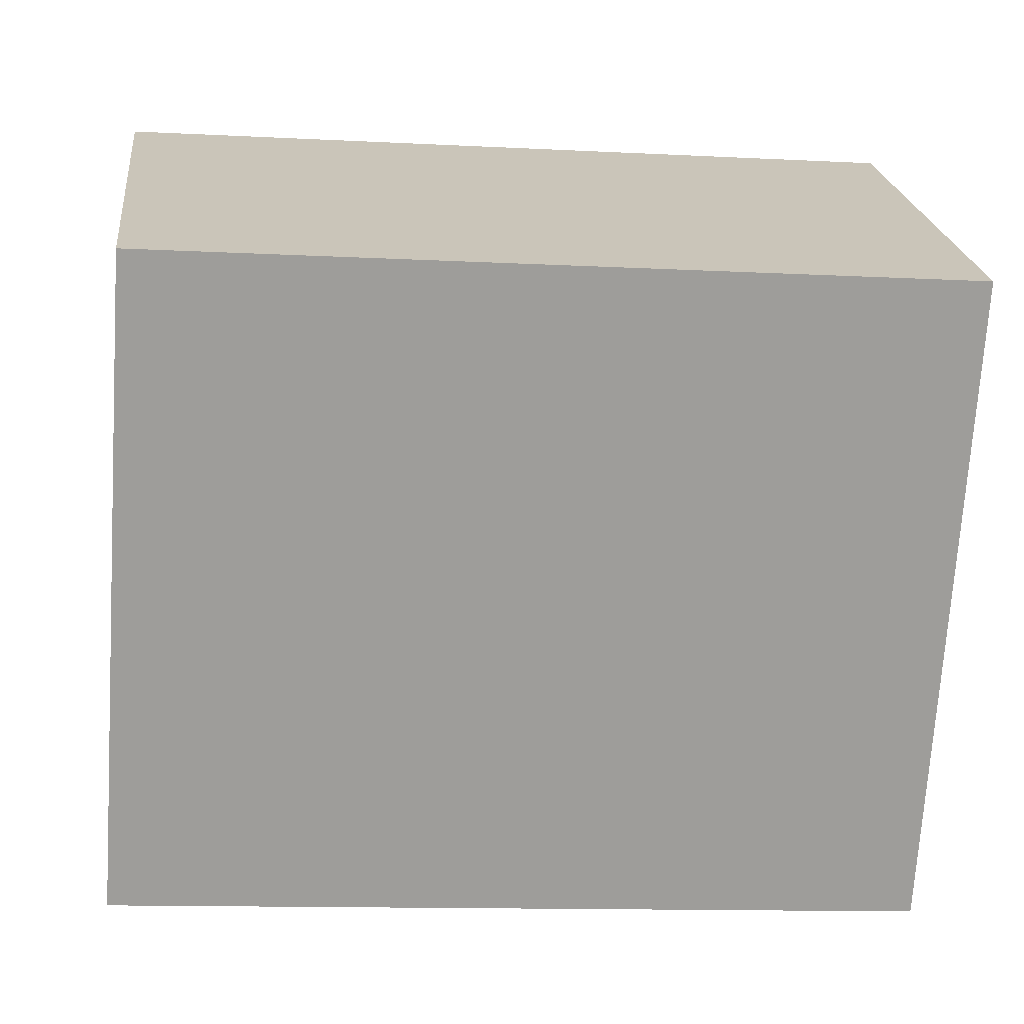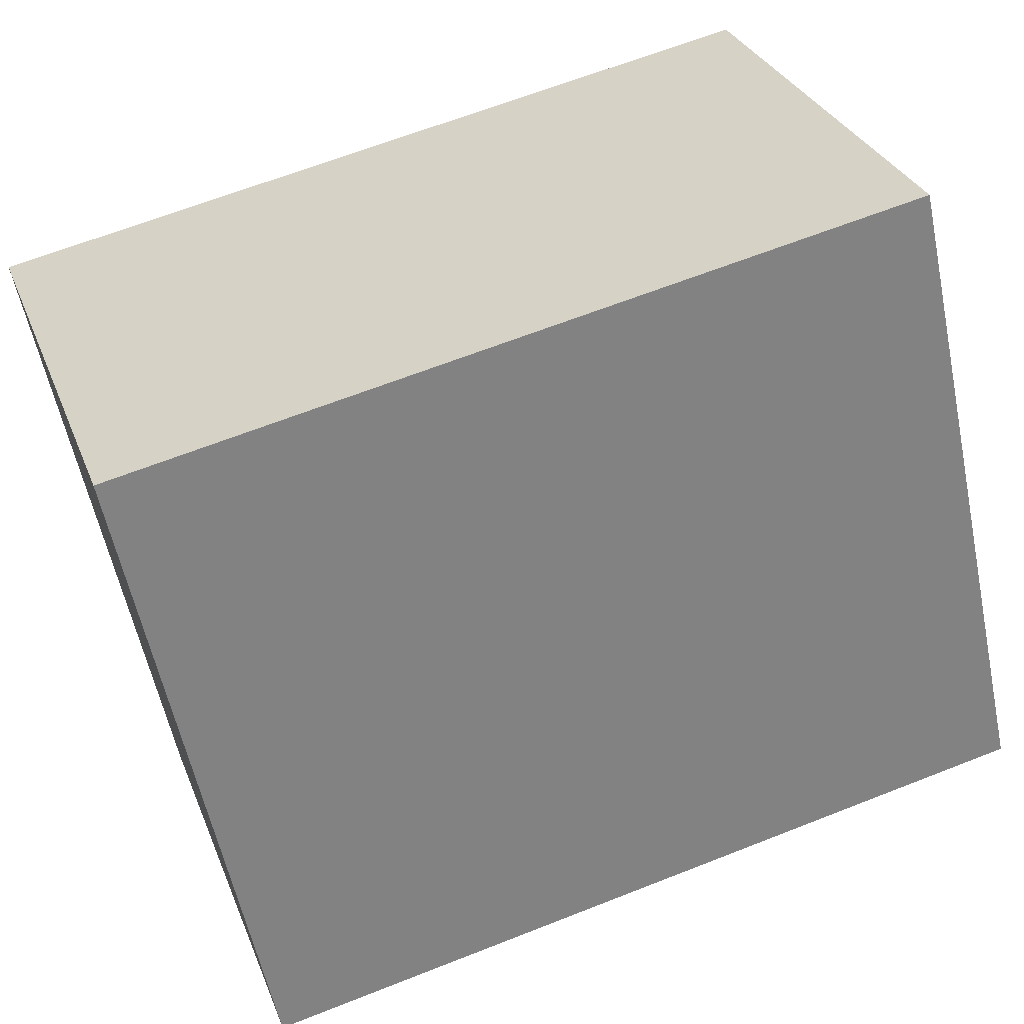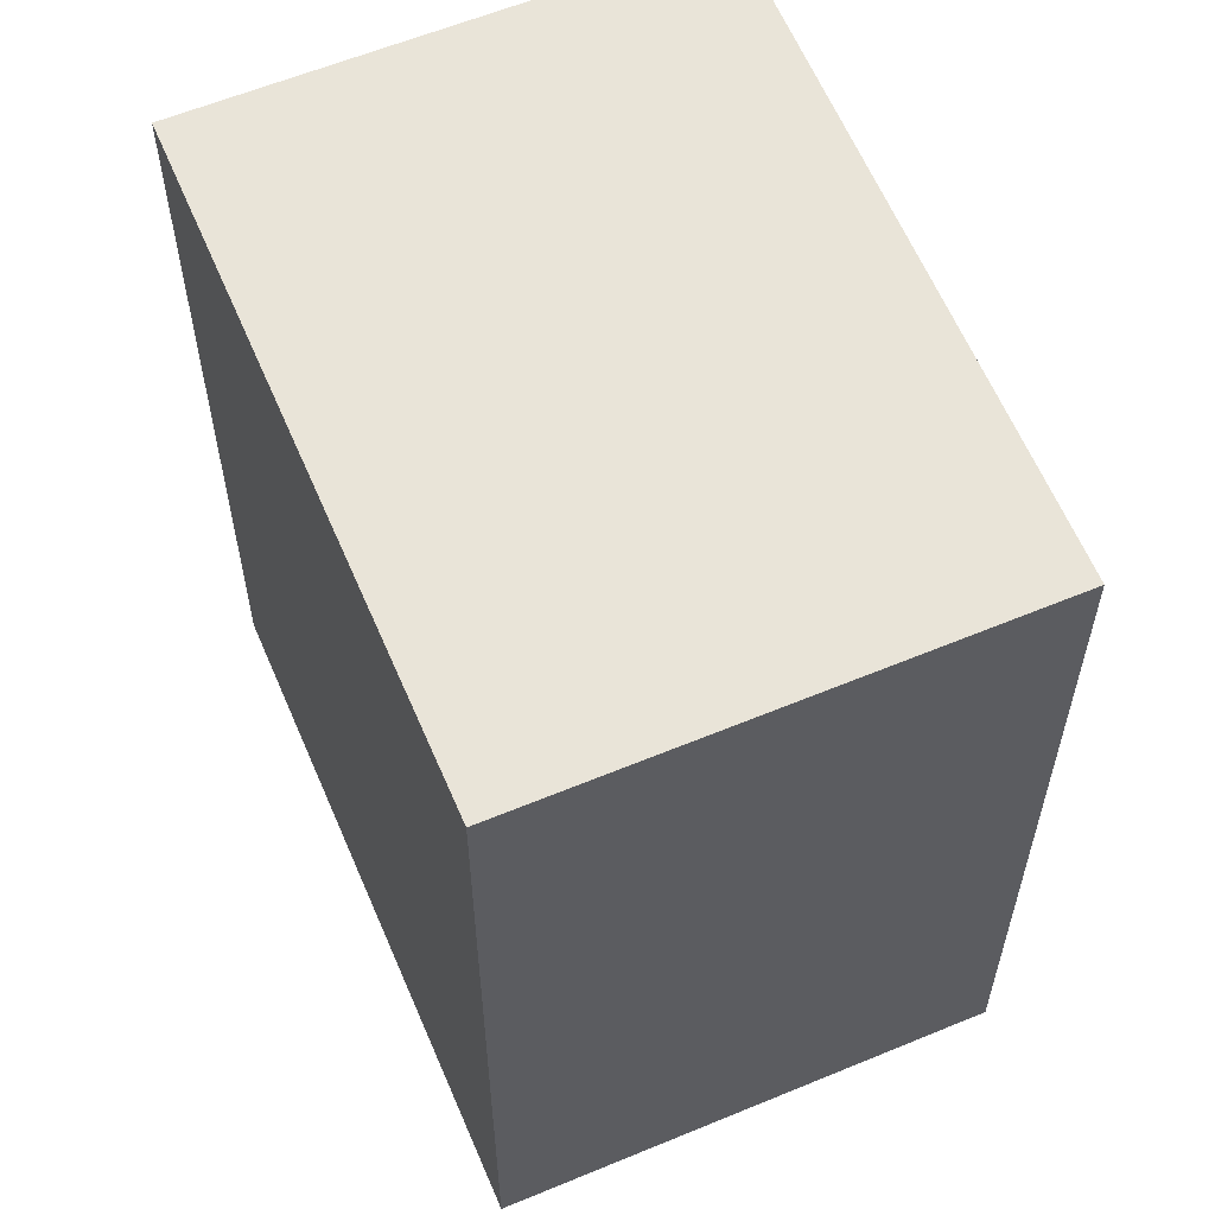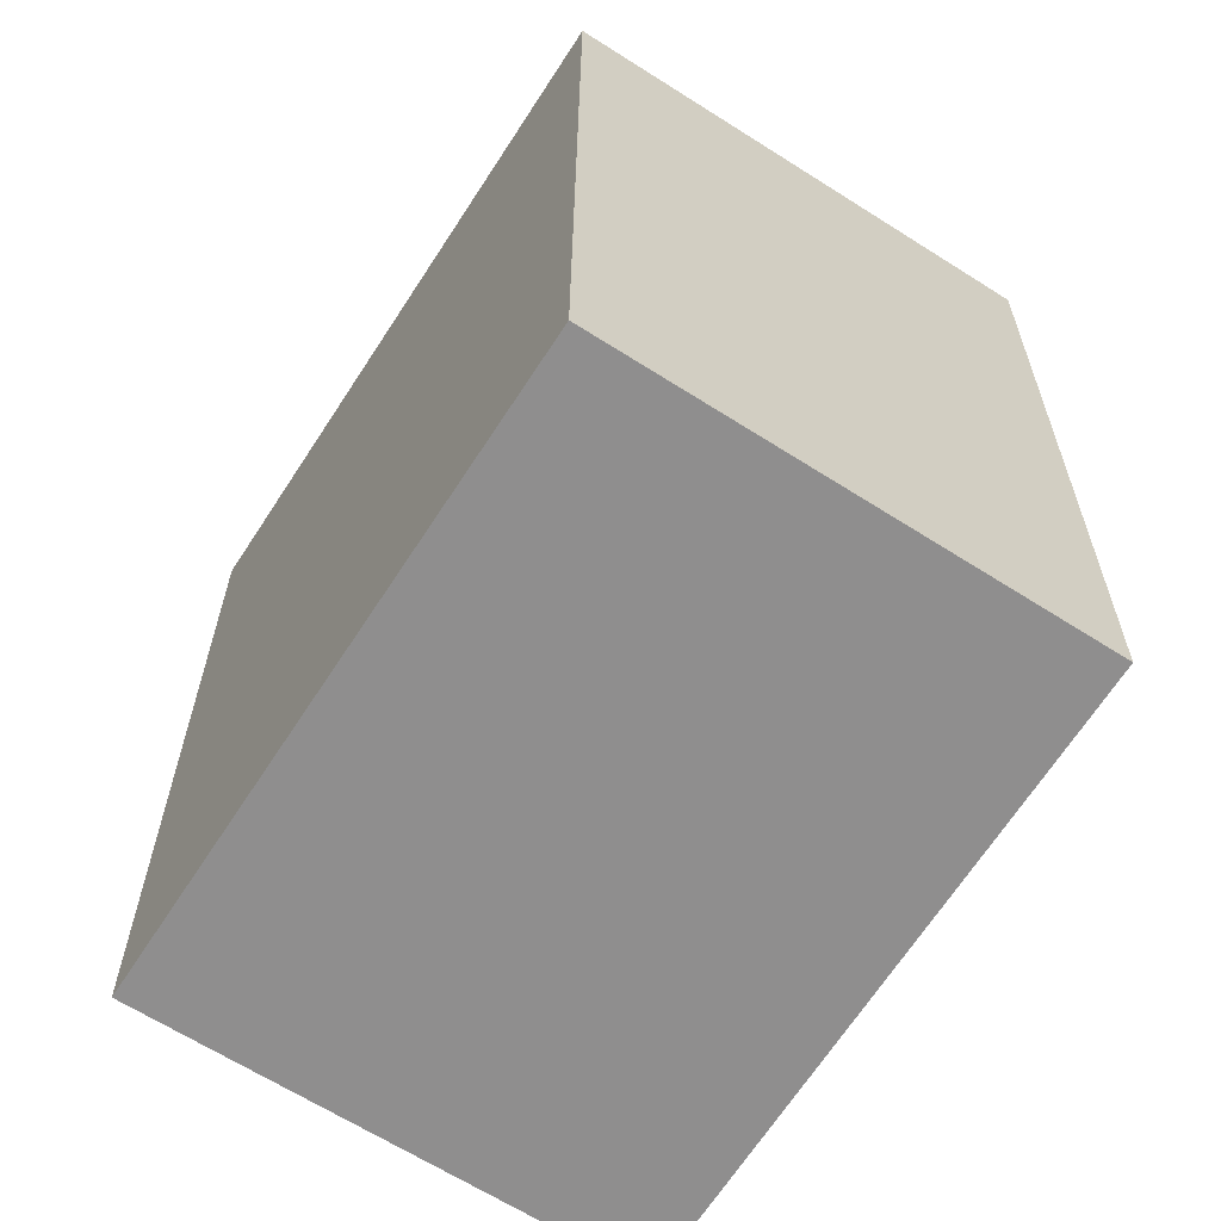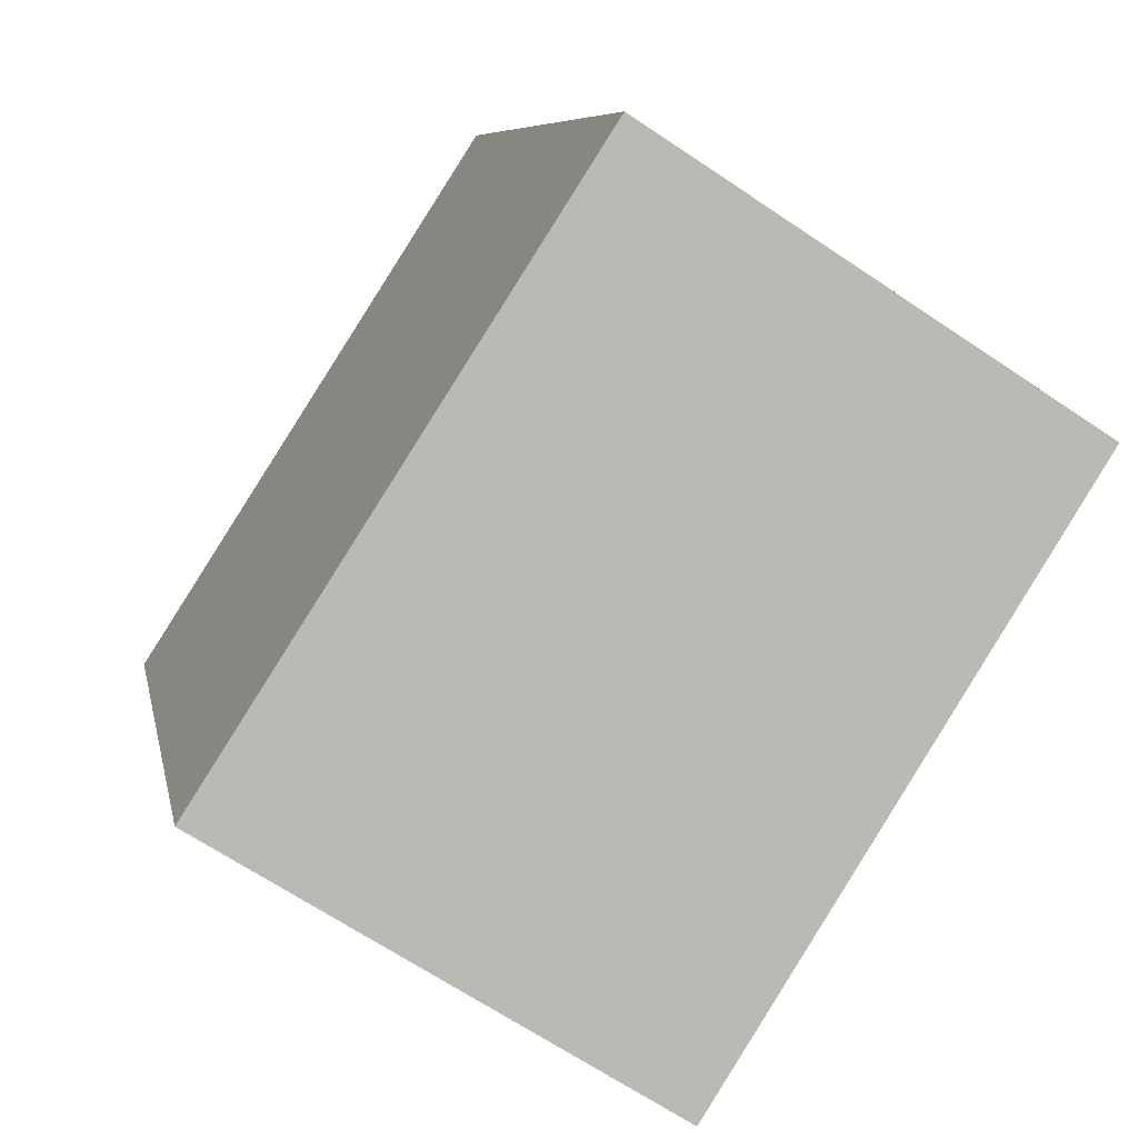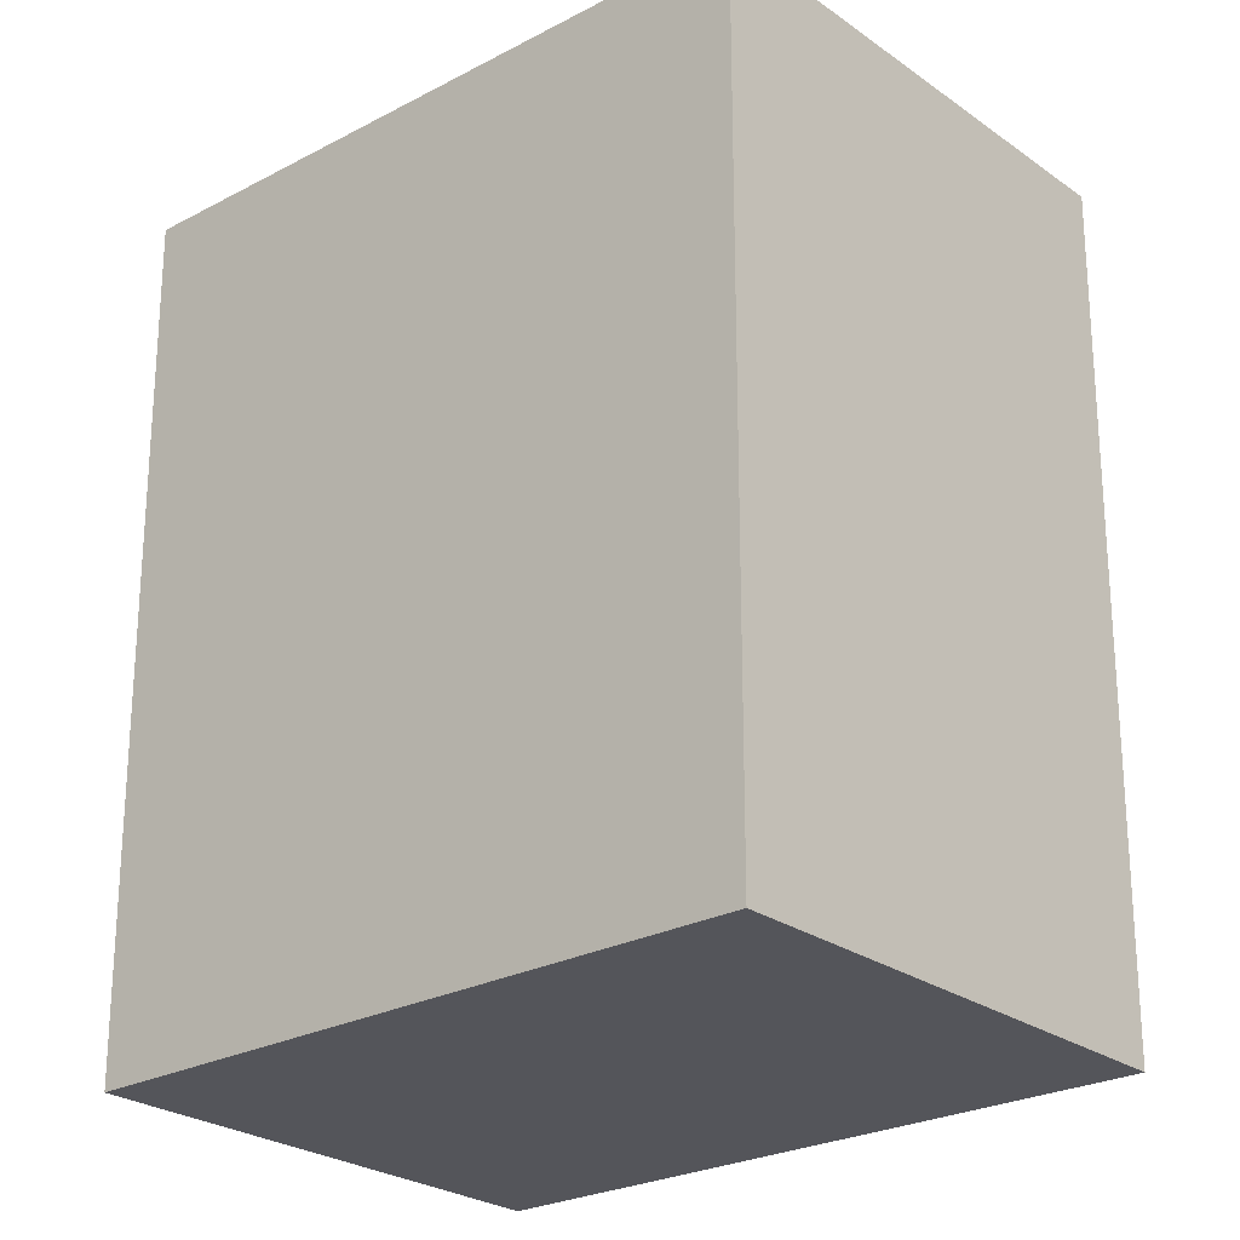
<metadata>
{"format":"obj","ext":"obj","renderer":"f3d","projection":"perspective","resolution":1024,"background":"white","views":[{"elev":-12.3,"azim":83.0,"up":"+Z"},{"elev":64.0,"azim":-111.8,"up":"+Z"},{"elev":60.5,"azim":9.7,"up":"+Y"},{"elev":25.0,"azim":0.2,"up":"+Z"},{"elev":7.3,"azim":-10.1,"up":"+Z"},{"elev":-25.0,"azim":163.2,"up":"+Y"}]}
</metadata>
<code>
v  1.887 4.248 2.93
v  2.218 4.248 -1.411
v  0 4.248 2.601e-16
v  4.066 4.248 1.531
v  2.218 8.64e-17 -1.411
v  0 0 0
v  1.887 -1.794e-16 2.93
v  4.066 -9.375e-17 1.531
g defaultobject
f 1 2 3
f 2 1 4
f 5 3 2
f 3 5 6
f 6 1 3
f 1 6 7
f 7 4 1
f 4 7 8
f 8 2 4
f 2 8 5
f 8 6 5
f 6 8 7

</code>
